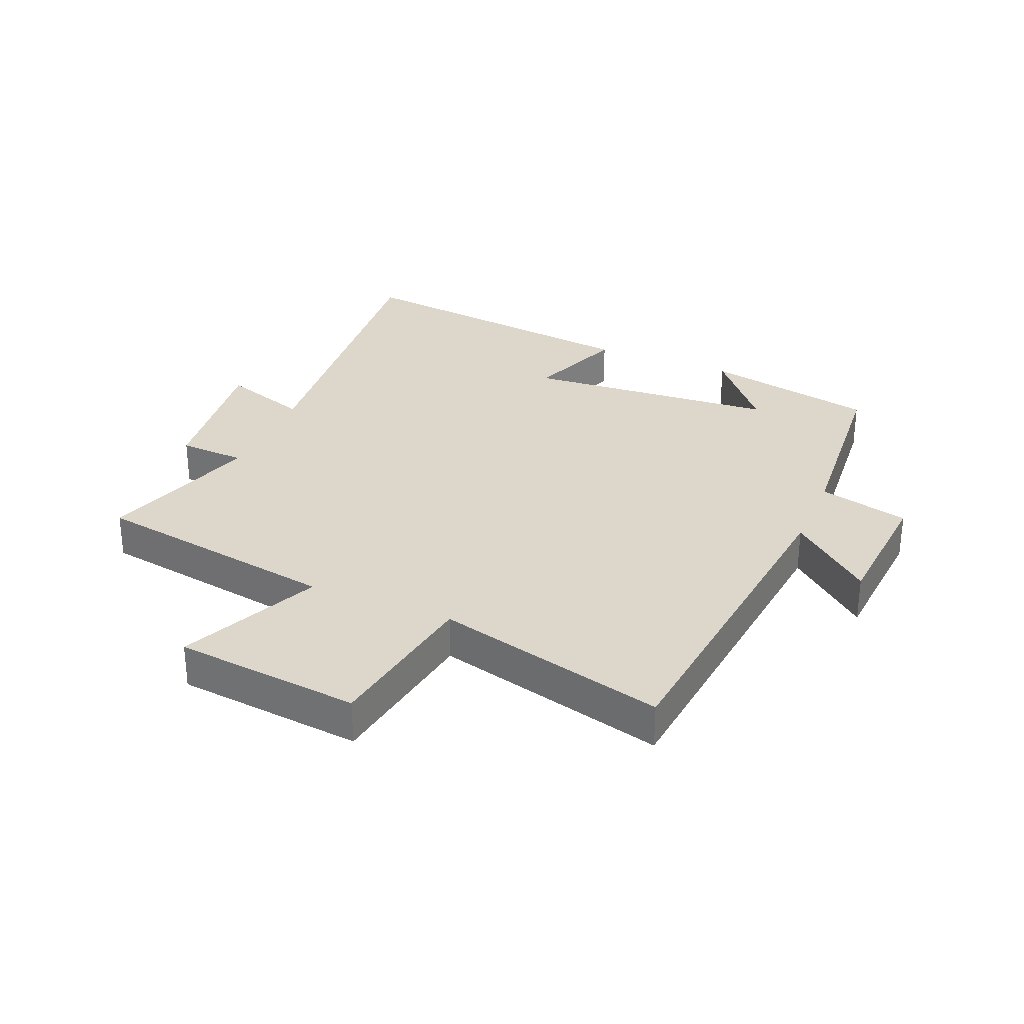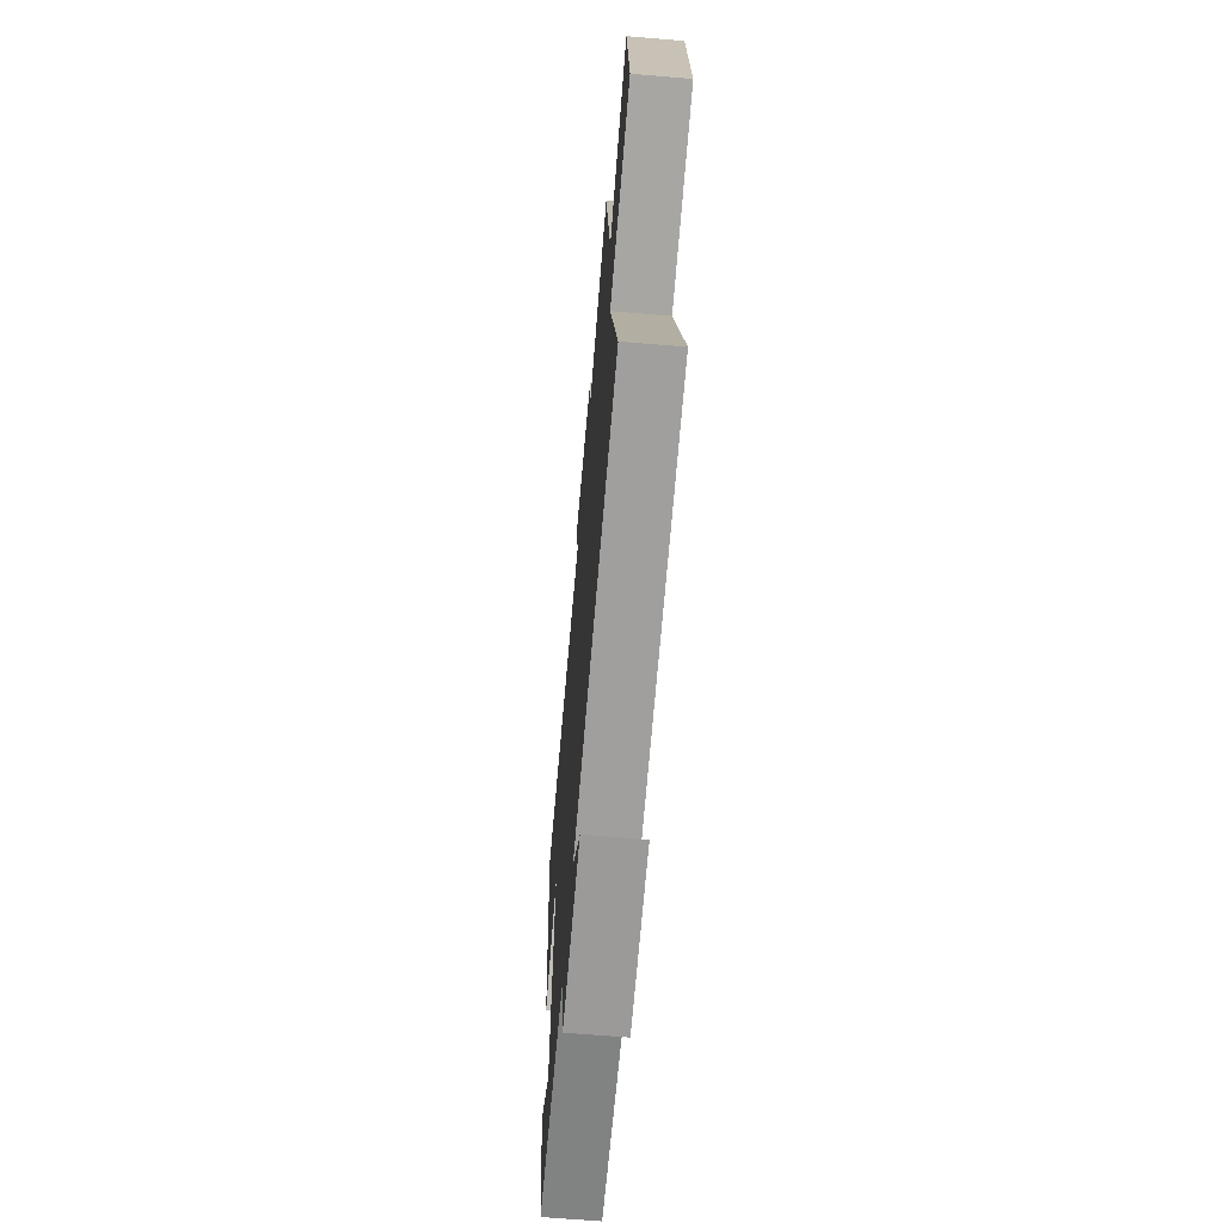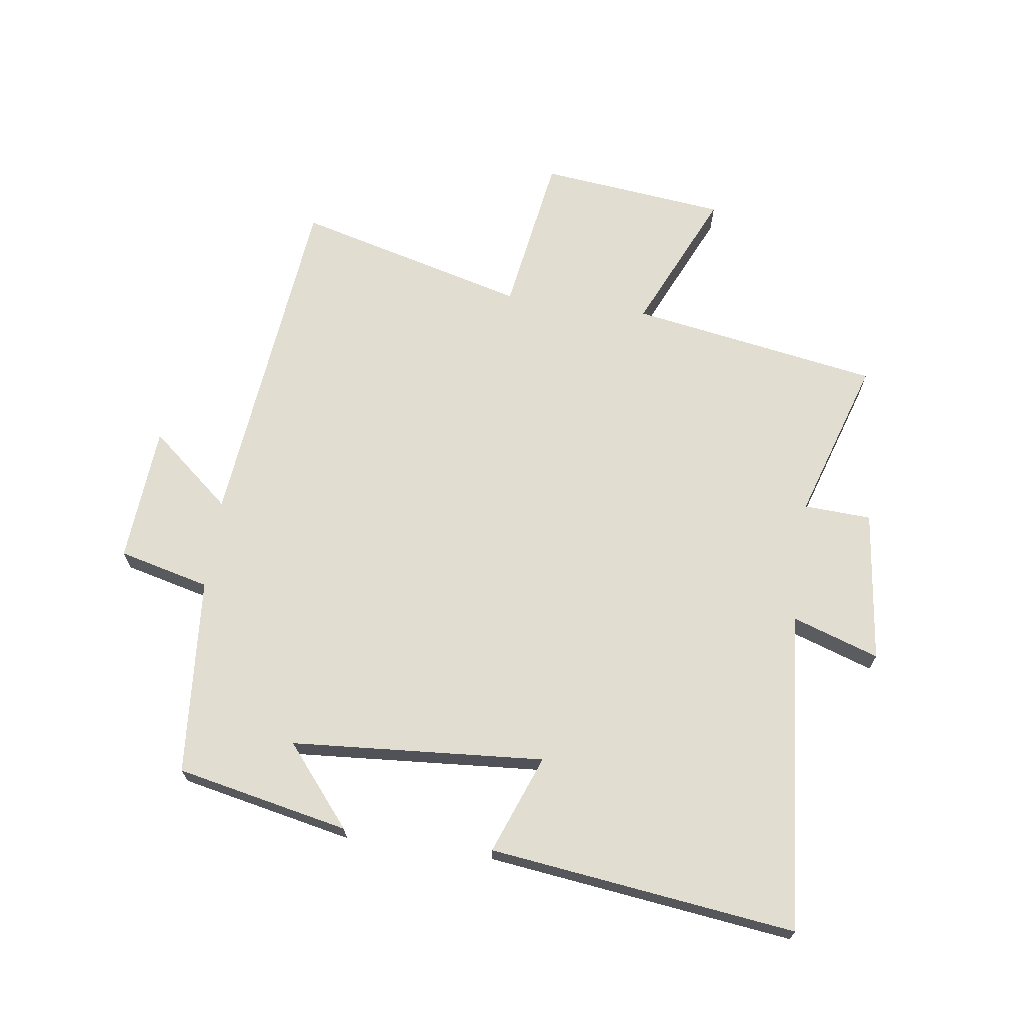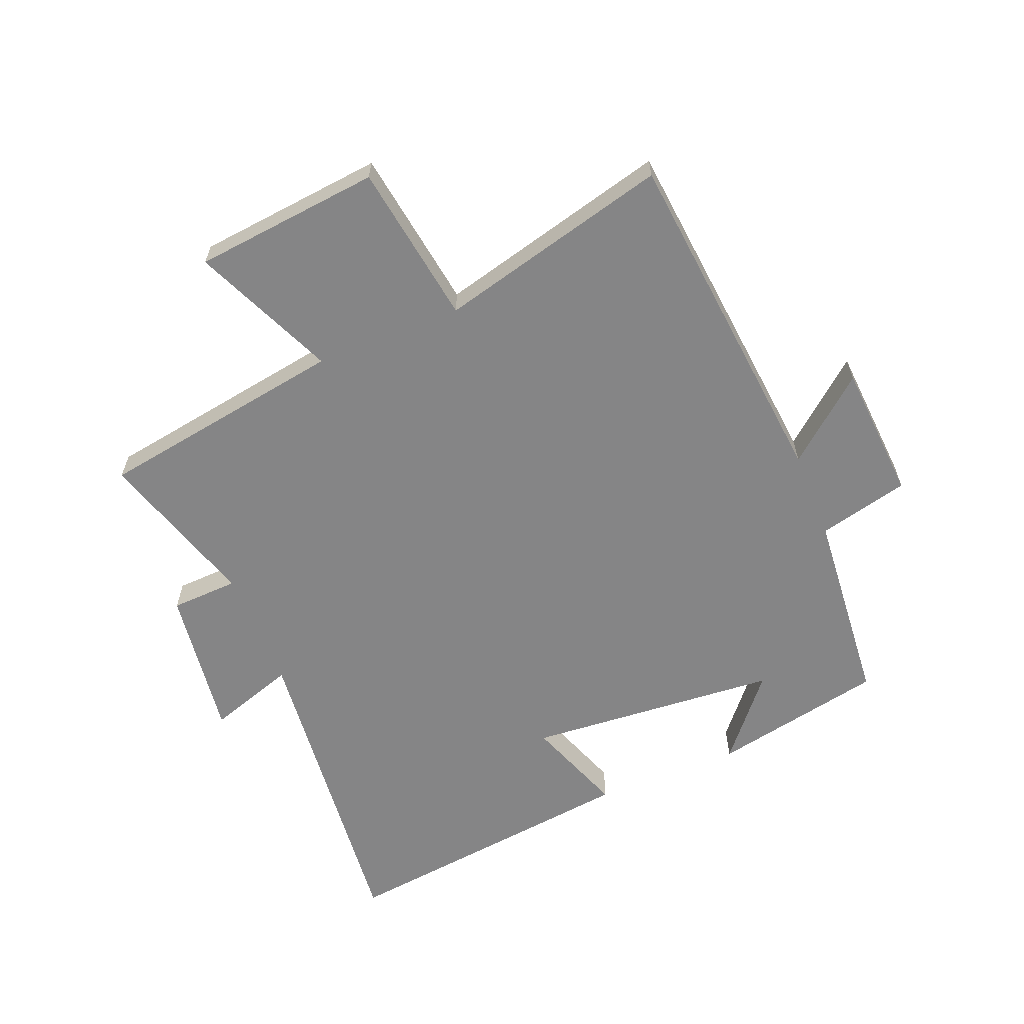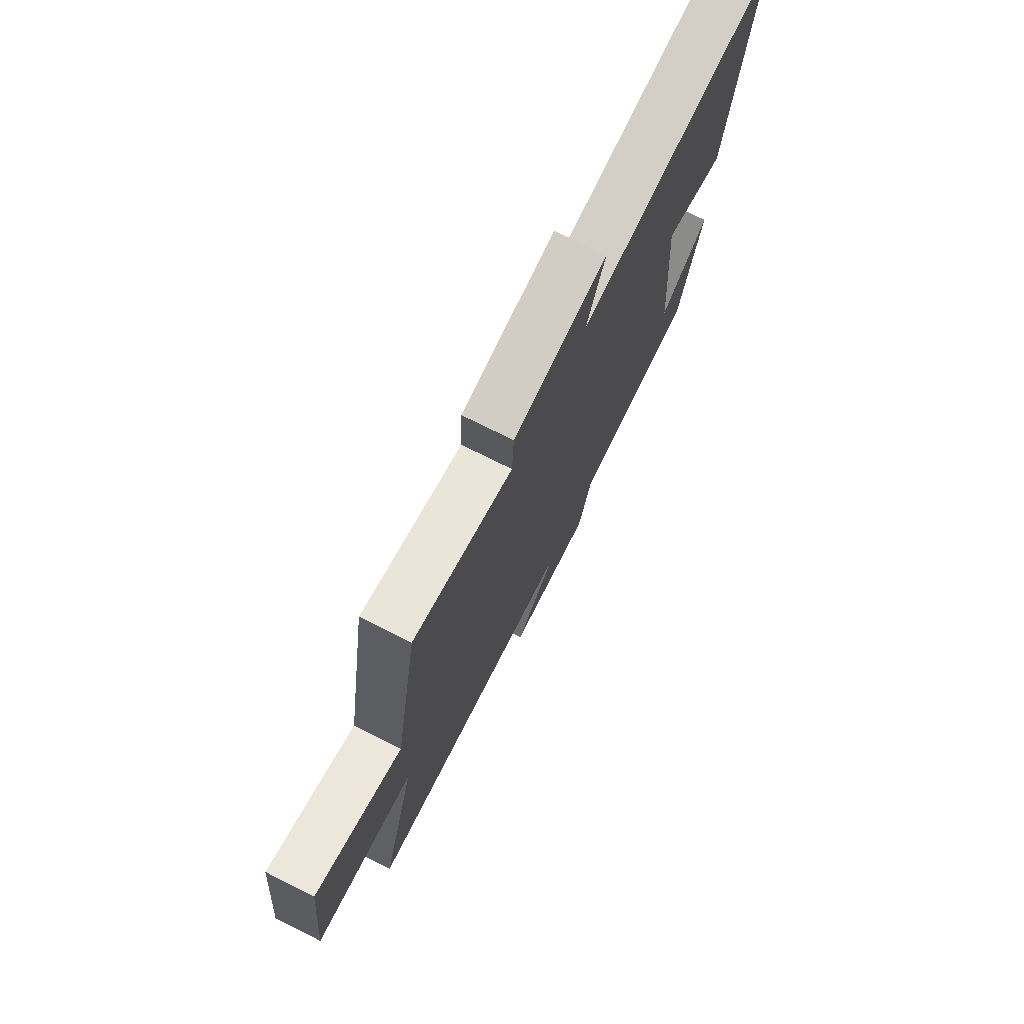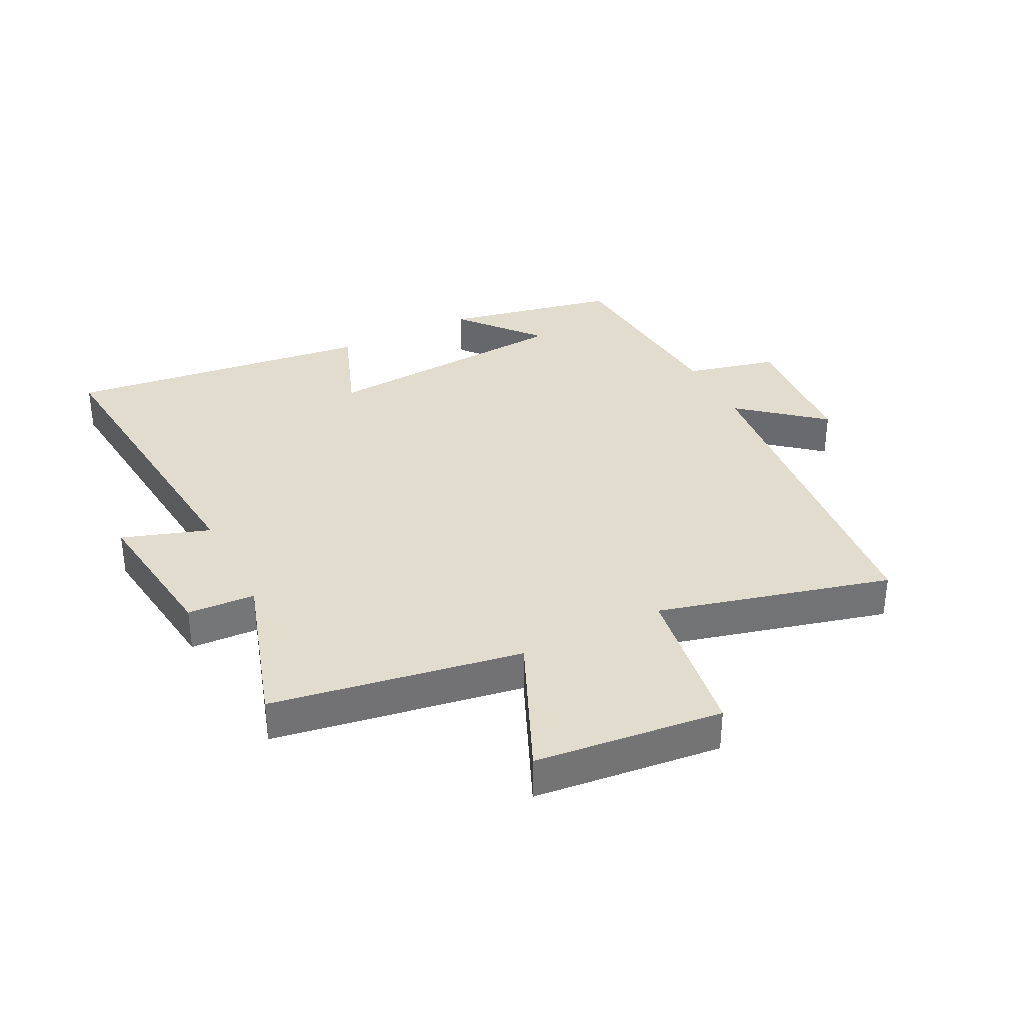
<metadata>
{"format":"obj","ext":"obj","renderer":"f3d","projection":"perspective","resolution":1024,"background":"white","views":[{"elev":30.4,"azim":112.9,"up":"+Y"},{"elev":-65.4,"azim":85.2,"up":"+Z"},{"elev":68.6,"azim":-81.7,"up":"+Y"},{"elev":-61.9,"azim":112.0,"up":"+Y"},{"elev":75.2,"azim":116.6,"up":"+Z"},{"elev":34.7,"azim":63.3,"up":"+Y"}]}
</metadata>
<code>
v -0.56 0.07 0.551
v -0.035 0.07 0.5
v -0.082 0.07 0.642
v 0.166 0.07 0.61
v 0.171 0.07 0.5
v 0.434 0.07 0.582
v 0.5 0.07 0.177
v 0.73 0.07 0.279
v 0.762 0.07 -0.025
v 0.5 0.07 -0.065
v 0.597 0.07 -0.442
v 0.03 0.07 -0.5
v 0.14 0.07 -0.632
v -0.084 0.07 -0.648
v -0.12 0.07 -0.5
v -0.443 0.07 -0.473
v -0.5 0.07 -0.192
v -0.371 0.07 -0.3
v -0.339 0.07 0.112
v -0.5 0.07 0.052
v -0.56 0 0.551
v -0.035 0 0.5
v -0.082 0 0.642
v 0.166 0 0.61
v 0.171 0 0.5
v 0.434 0 0.582
v 0.5 0 0.177
v 0.73 0 0.279
v 0.762 0 -0.025
v 0.5 0 -0.065
v 0.597 0 -0.442
v 0.03 0 -0.5
v 0.14 0 -0.632
v -0.084 0 -0.648
v -0.12 0 -0.5
v -0.443 0 -0.473
v -0.5 0 -0.192
v -0.371 0 -0.3
v -0.339 0 0.112
v -0.5 0 0.052
f 19 20 1 2
f 18 19 2
f 16 17 18
f 15 16 18 2
f 12 13 14 15
f 10 11 12 15
f 10 15 2
f 7 8 9 10
f 5 6 7 10
f 5 10 2 3
f 3 4 5
f 22 21 40 39
f 22 39 38
f 38 37 36
f 22 38 36 35
f 35 34 33 32
f 35 32 31 30
f 22 35 30
f 30 29 28 27
f 30 27 26 25
f 23 22 30 25
f 25 24 23
f 1 21 22 2
f 2 22 23 3
f 3 23 24 4
f 4 24 25 5
f 5 25 26 6
f 6 26 27 7
f 7 27 28 8
f 8 28 29 9
f 9 29 30 10
f 10 30 31 11
f 11 31 32 12
f 12 32 33 13
f 13 33 34 14
f 14 34 35 15
f 15 35 36 16
f 16 36 37 17
f 17 37 38 18
f 18 38 39 19
f 19 39 40 20
f 20 40 21 1

</code>
